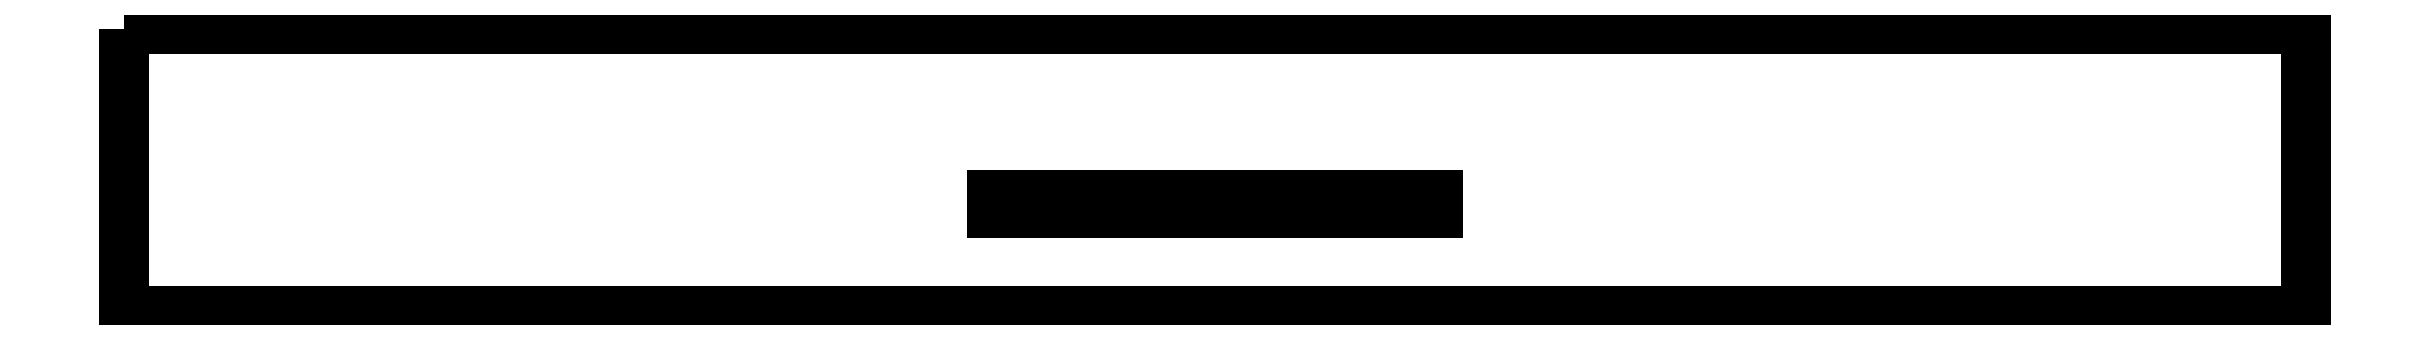
<metadata>
{"format":"dxf","ext":"dxf","renderer":"ezdxf+matplotlib","layout":"modelspace","background":"white","min_lineweight":24,"dpi":150}
</metadata>
<code>
0
SECTION
2
ENTITIES
0
POLYLINE
8
CAPA_1
66
     1
70
     1
0
VERTEX
8
CAPA_1
10
-53.89
20
88.79
0
VERTEX
8
CAPA_1
10
46.63
20
88.79
0
VERTEX
8
CAPA_1
10
46.63
20
75.79
0
VERTEX
8
CAPA_1
10
-53.89
20
75.79
0
VERTEX
8
CAPA_1
10
-53.89
20
88.79
0
SEQEND
8
CAPA_1
0
POLYLINE
8
CAPA_1
66
     1
70
     1
0
VERTEX
8
CAPA_1
10
-13.89
20
81.15
0
VERTEX
8
CAPA_1
10
6.634
20
81.15
0
VERTEX
8
CAPA_1
10
6.634
20
80.3
0
VERTEX
8
CAPA_1
10
-13.89
20
80.3
0
VERTEX
8
CAPA_1
10
-13.89
20
81.15
0
SEQEND
8
CAPA_1
0
POLYLINE
8
CAPA_1
66
     1
70
     1
0
VERTEX
8
CAPA_1
10
-13.89
20
80.3
0
VERTEX
8
CAPA_1
10
6.634
20
80.3
0
VERTEX
8
CAPA_1
10
6.634
20
81.15
0
VERTEX
8
CAPA_1
10
-13.89
20
81.15
0
VERTEX
8
CAPA_1
10
-13.89
20
80.3
0
SEQEND
8
CAPA_1
0
ENDSEC
0
EOF

</code>
